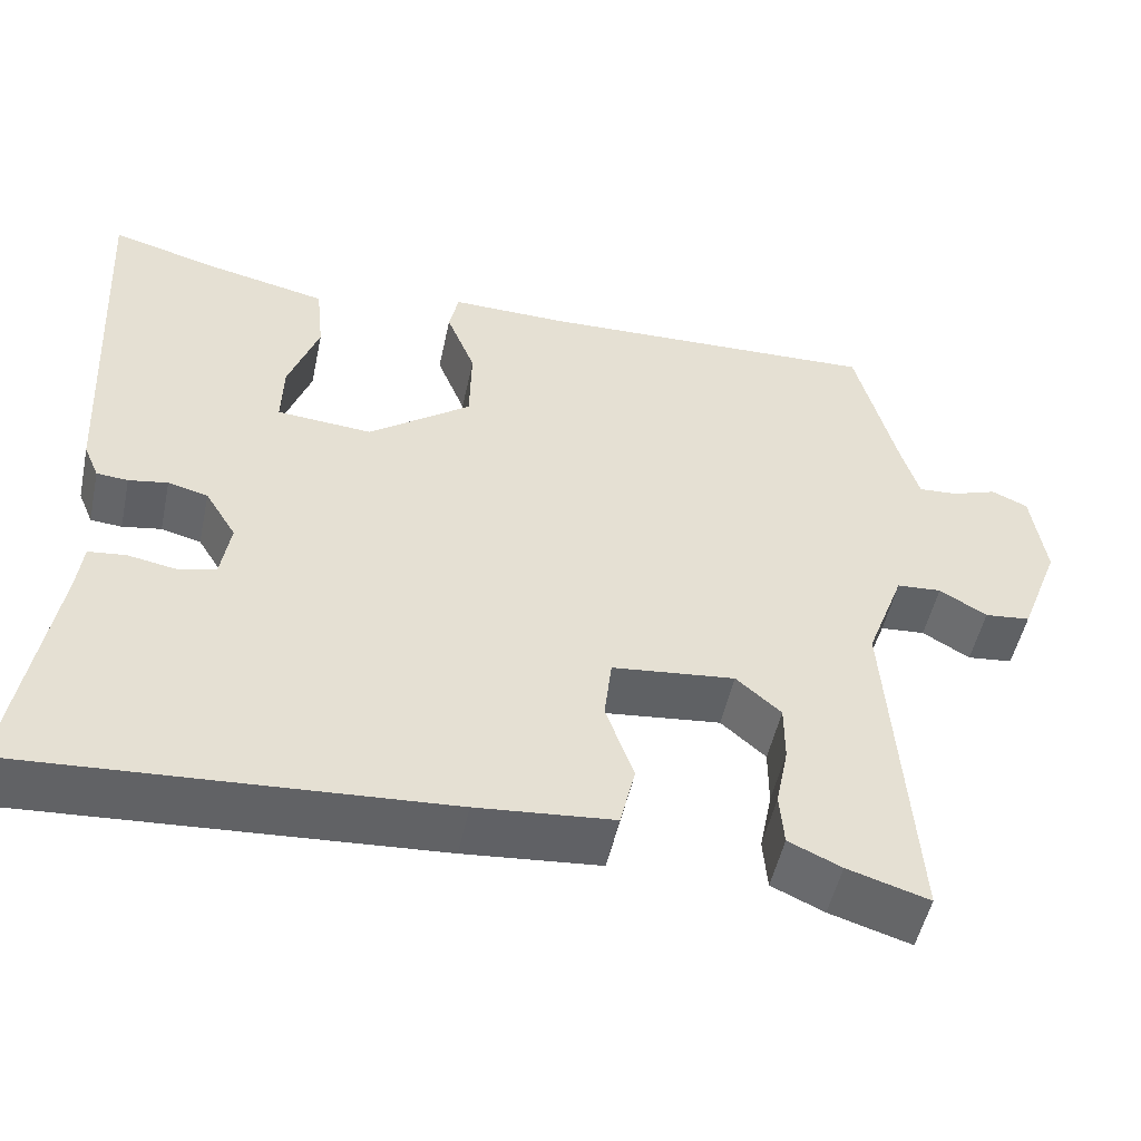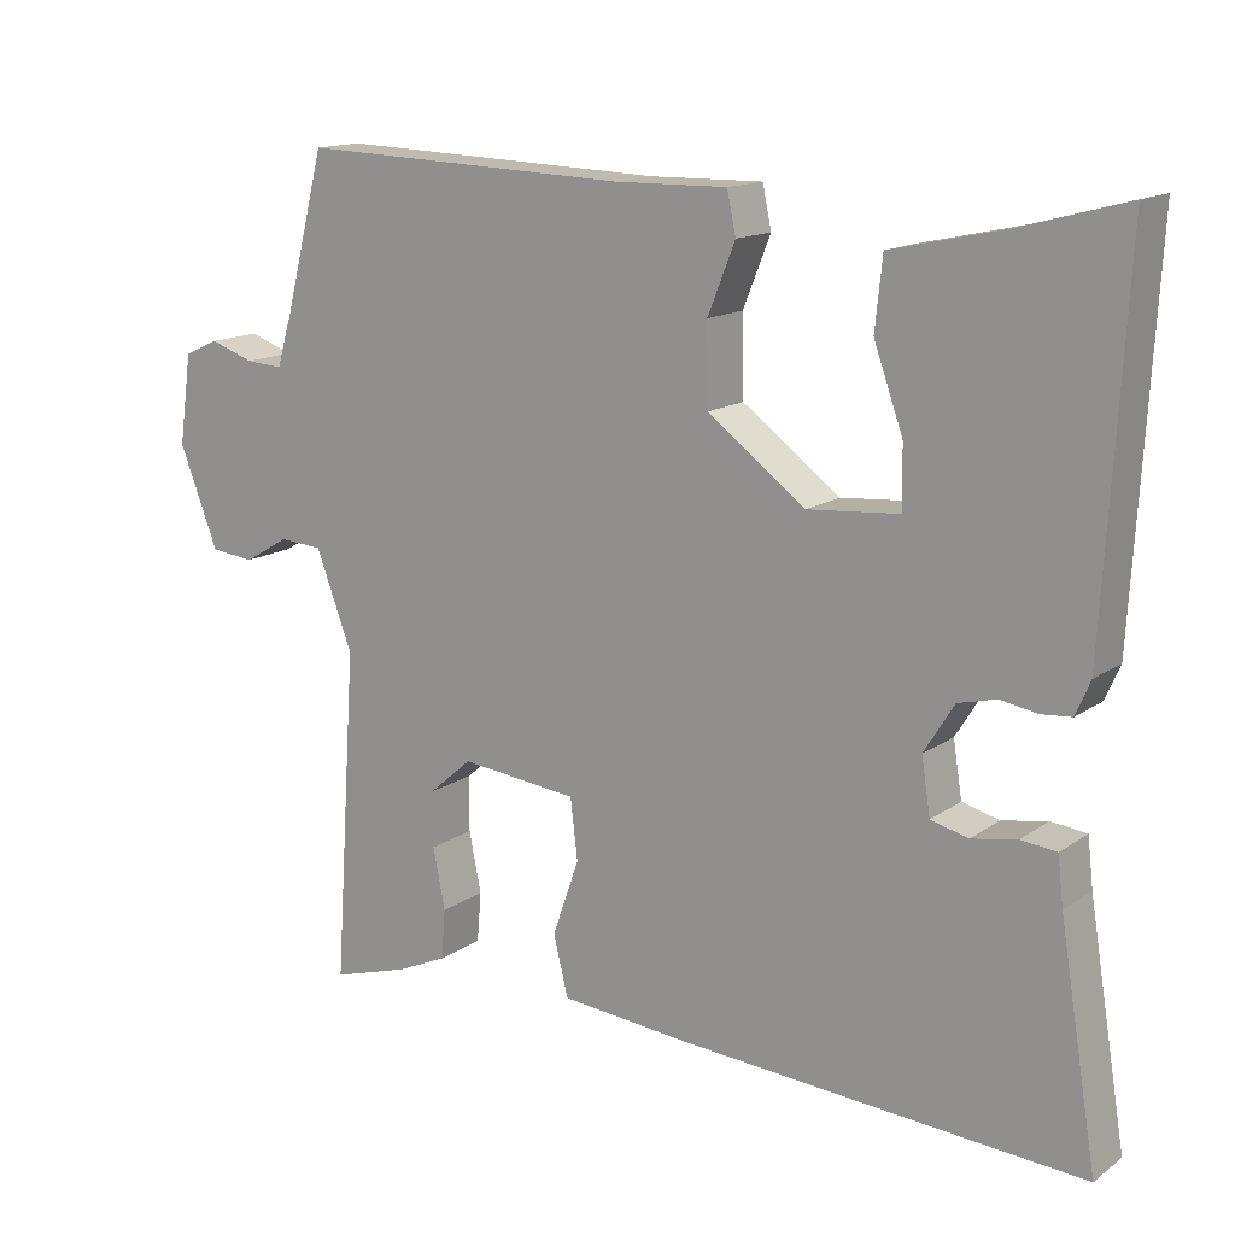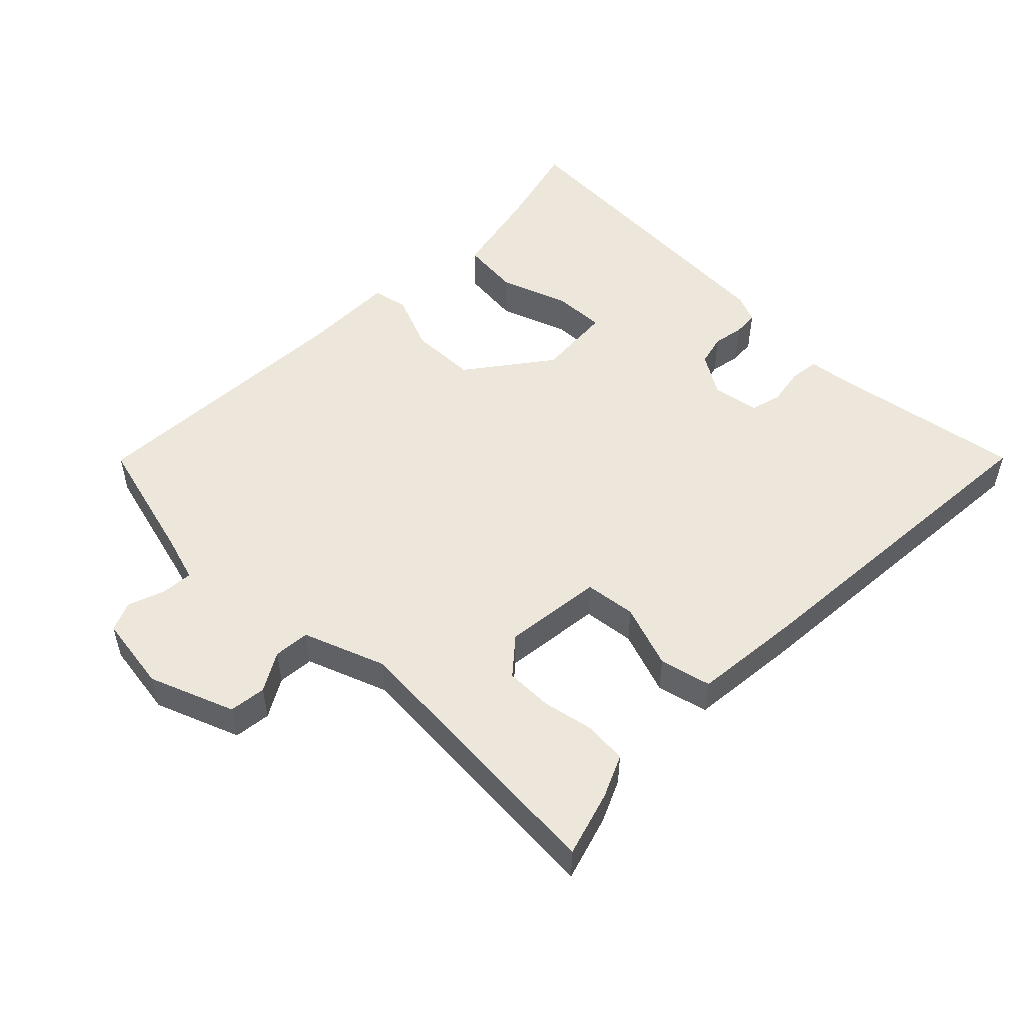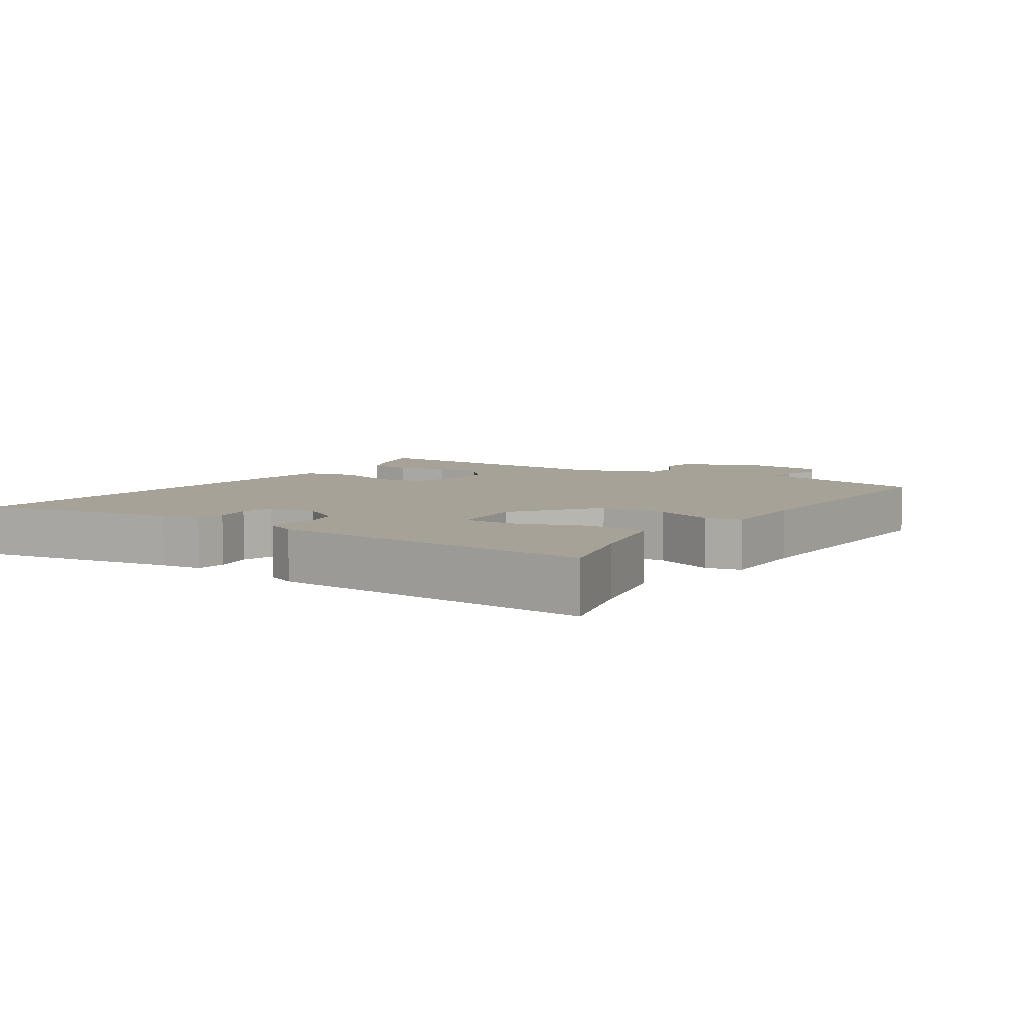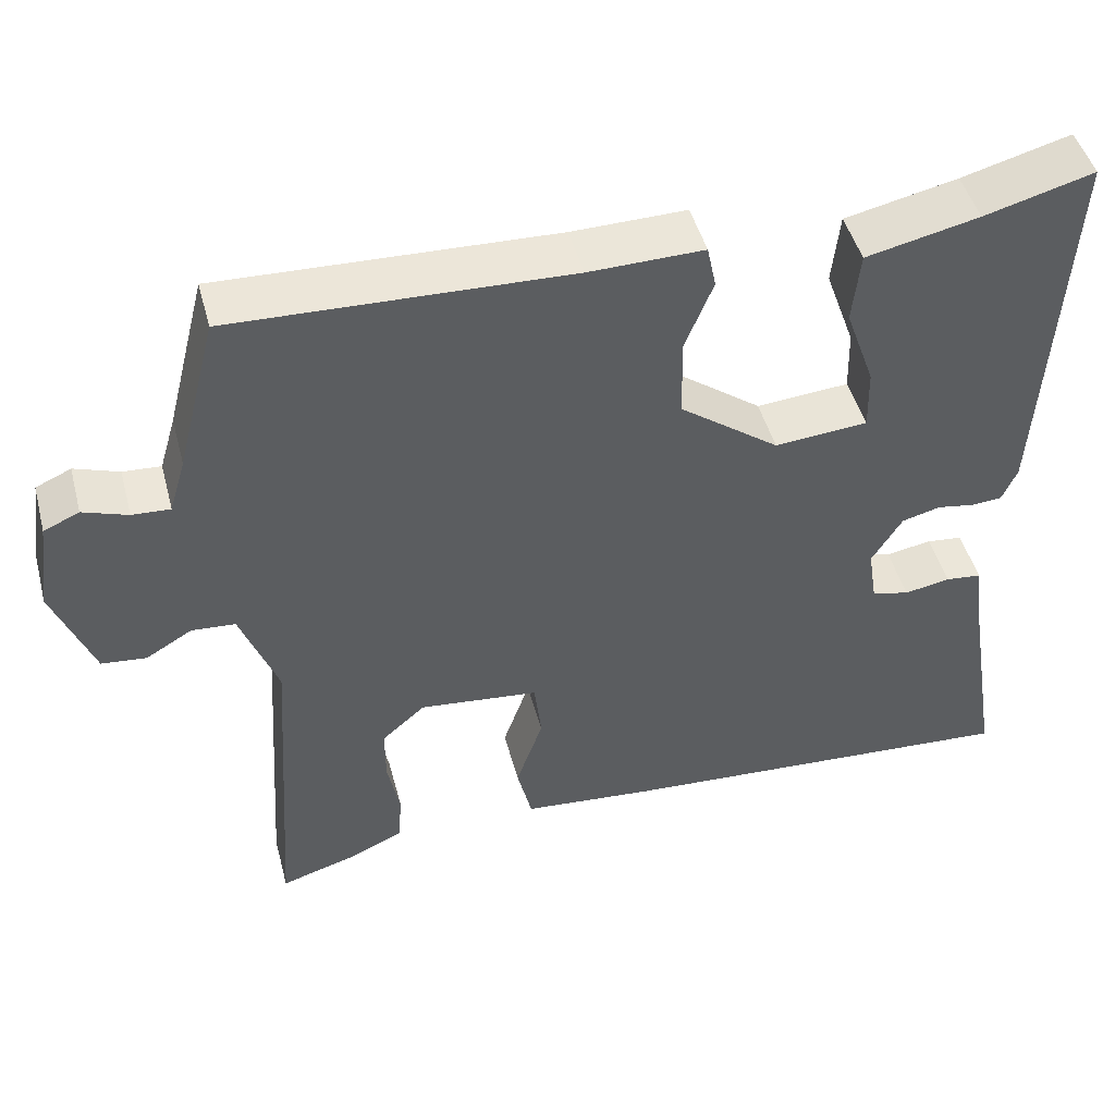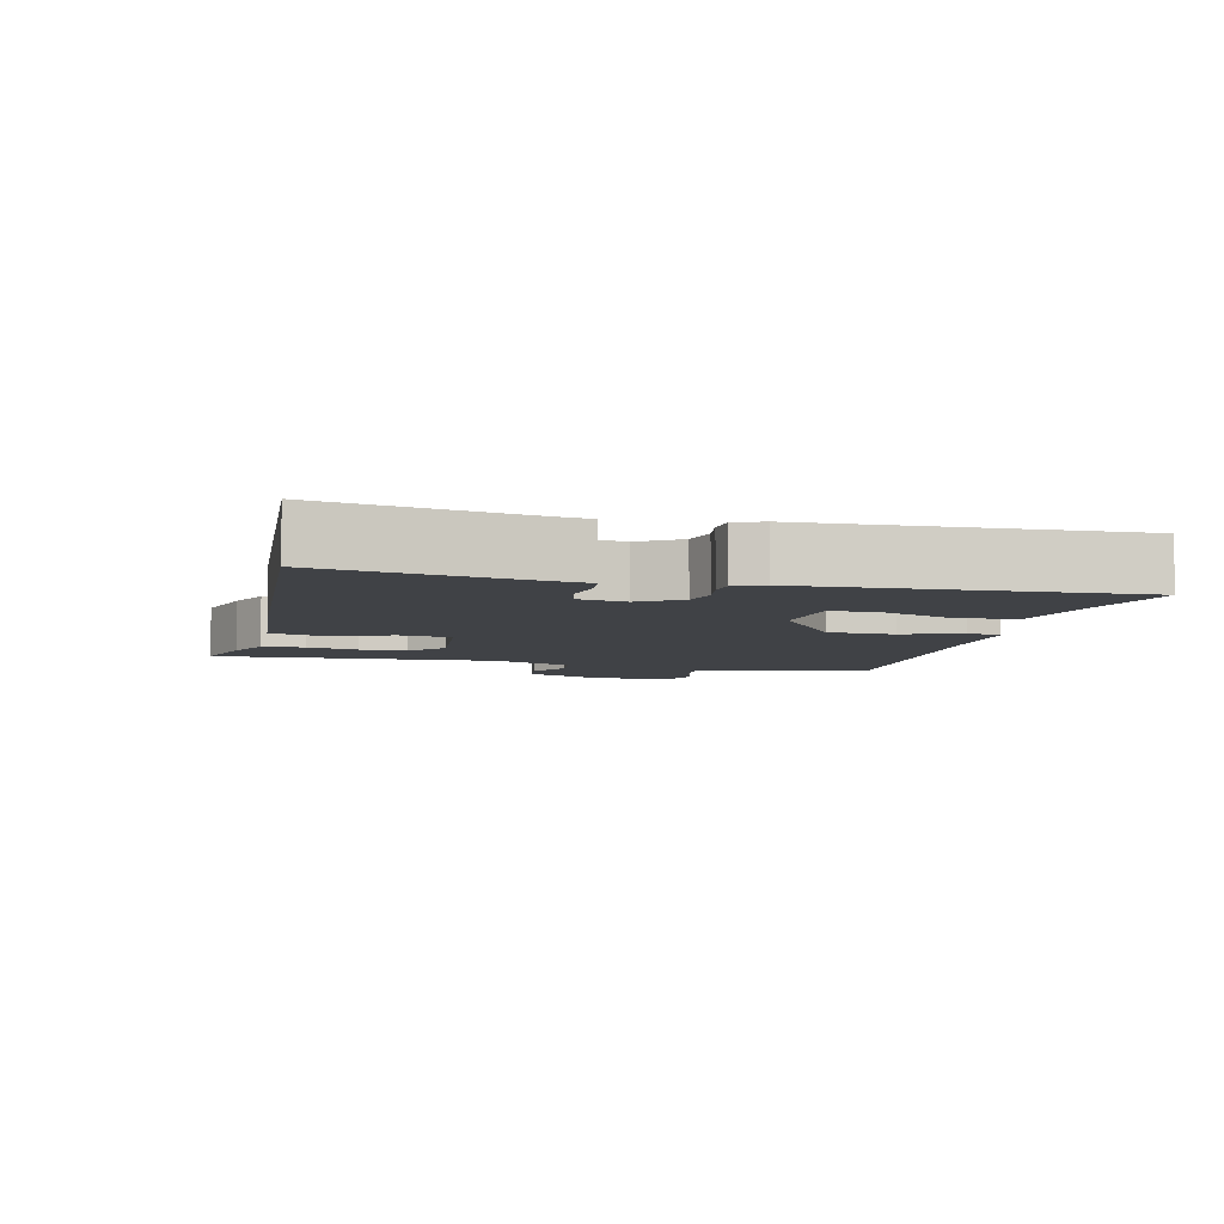
<metadata>
{"format":"obj","ext":"obj","renderer":"f3d","projection":"perspective","resolution":1024,"background":"white","views":[{"elev":-51.1,"azim":-12.1,"up":"+Z"},{"elev":14.5,"azim":-145.6,"up":"+Z"},{"elev":51.3,"azim":134.8,"up":"+Y"},{"elev":6.5,"azim":-56.7,"up":"+Y"},{"elev":47.3,"azim":165.1,"up":"+Z"},{"elev":-6.5,"azim":-103.9,"up":"+Y"}]}
</metadata>
<code>
v 0.5 0.07 -0.5
v 0.404 0.07 -0.471
v 0.342 0.07 -0.443
v 0.337 0.07 -0.381
v 0.352 0.07 -0.306
v 0.352 0.07 -0.237
v 0.299 0.07 -0.191
v 0.154 0.07 -0.207
v 0.145 0.07 -0.282
v 0.178 0.07 -0.376
v 0.16 0.07 -0.451
v -0.001 0.07 -0.466
v -0.5 0.07 -0.5
v -0.453 0.07 -0.214
v -0.446 0.07 -0.154
v -0.402 0.07 -0.149
v -0.346 0.07 -0.159
v -0.3 0.07 -0.147
v -0.289 0.07 -0.078
v -0.326 0.07 -0.018
v -0.373 0.07 -0.006
v -0.419 0.07 -0.014
v -0.456 0.07 -0.011
v -0.474 0.07 0.031
v -0.5 0.07 0.5
v -0.367 0.07 0.464
v -0.23 0.07 0.434
v -0.221 0.07 0.347
v -0.257 0.07 0.246
v -0.259 0.07 0.17
v -0.146 0.07 0.161
v -0.025 0.07 0.251
v -0.023 0.07 0.349
v -0.057 0.07 0.434
v -0.046 0.07 0.486
v 0.093 0.07 0.484
v 0.5 0.07 0.5
v 0.549 0.07 0.31
v 0.569 0.07 0.243
v 0.615 0.07 0.246
v 0.669 0.07 0.265
v 0.712 0.07 0.246
v 0.728 0.07 0.134
v 0.68 0.07 0.01
v 0.626 0.07 0.004
v 0.57 0.07 0.037
v 0.517 0.07 0.033
v 0.472 0.07 -0.087
v 0.5 0 -0.5
v 0.404 0 -0.471
v 0.342 0 -0.443
v 0.337 0 -0.381
v 0.352 0 -0.306
v 0.352 0 -0.237
v 0.299 0 -0.191
v 0.154 0 -0.207
v 0.145 0 -0.282
v 0.178 0 -0.376
v 0.16 0 -0.451
v -0.001 0 -0.466
v -0.5 0 -0.5
v -0.453 0 -0.214
v -0.446 0 -0.154
v -0.402 0 -0.149
v -0.346 0 -0.159
v -0.3 0 -0.147
v -0.289 0 -0.078
v -0.326 0 -0.018
v -0.373 0 -0.006
v -0.419 0 -0.014
v -0.456 0 -0.011
v -0.474 0 0.031
v -0.5 0 0.5
v -0.367 0 0.464
v -0.23 0 0.434
v -0.221 0 0.347
v -0.257 0 0.246
v -0.259 0 0.17
v -0.146 0 0.161
v -0.025 0 0.251
v -0.023 0 0.349
v -0.057 0 0.434
v -0.046 0 0.486
v 0.093 0 0.484
v 0.5 0 0.5
v 0.549 0 0.31
v 0.569 0 0.243
v 0.615 0 0.246
v 0.669 0 0.265
v 0.712 0 0.246
v 0.728 0 0.134
v 0.68 0 0.01
v 0.626 0 0.004
v 0.57 0 0.037
v 0.517 0 0.033
v 0.472 0 -0.087
f 44 45 46
f 43 44 46
f 42 43 46
f 41 42 46
f 40 41 46
f 39 40 46 47
f 38 39 47 48
f 36 37 38 48
f 35 36 48
f 34 35 48
f 33 34 48
f 26 27 28 29
f 26 29 30
f 25 26 30
f 24 25 30
f 23 24 30
f 22 23 30
f 21 22 30
f 20 21 30 31
f 14 15 16 17
f 14 17 18
f 13 14 18
f 12 13 18
f 11 12 18
f 10 11 18
f 9 10 18
f 8 9 18 19
f 3 4 5
f 2 3 5
f 1 2 5
f 48 1 5
f 48 5 6
f 48 6 7
f 33 48 7
f 32 33 7
f 20 31 32
f 19 20 32
f 8 19 32
f 7 8 32
f 94 93 92
f 94 92 91
f 94 91 90
f 94 90 89
f 94 89 88
f 95 94 88 87
f 96 95 87 86
f 96 86 85 84
f 96 84 83
f 96 83 82
f 96 82 81
f 77 76 75 74
f 78 77 74
f 78 74 73
f 78 73 72
f 78 72 71
f 78 71 70
f 78 70 69
f 79 78 69 68
f 65 64 63 62
f 66 65 62
f 66 62 61
f 66 61 60
f 66 60 59
f 66 59 58
f 66 58 57
f 67 66 57 56
f 53 52 51
f 53 51 50
f 53 50 49
f 53 49 96
f 54 53 96
f 55 54 96
f 55 96 81
f 55 81 80
f 80 79 68
f 80 68 67
f 80 67 56
f 80 56 55
f 1 49 50 2
f 2 50 51 3
f 3 51 52 4
f 4 52 53 5
f 5 53 54 6
f 6 54 55 7
f 7 55 56 8
f 8 56 57 9
f 9 57 58 10
f 10 58 59 11
f 11 59 60 12
f 12 60 61 13
f 13 61 62 14
f 14 62 63 15
f 15 63 64 16
f 16 64 65 17
f 17 65 66 18
f 18 66 67 19
f 19 67 68 20
f 20 68 69 21
f 21 69 70 22
f 22 70 71 23
f 23 71 72 24
f 24 72 73 25
f 25 73 74 26
f 26 74 75 27
f 27 75 76 28
f 28 76 77 29
f 29 77 78 30
f 30 78 79 31
f 31 79 80 32
f 32 80 81 33
f 33 81 82 34
f 34 82 83 35
f 35 83 84 36
f 36 84 85 37
f 37 85 86 38
f 38 86 87 39
f 39 87 88 40
f 40 88 89 41
f 41 89 90 42
f 42 90 91 43
f 43 91 92 44
f 44 92 93 45
f 45 93 94 46
f 46 94 95 47
f 47 95 96 48
f 48 96 49 1

</code>
